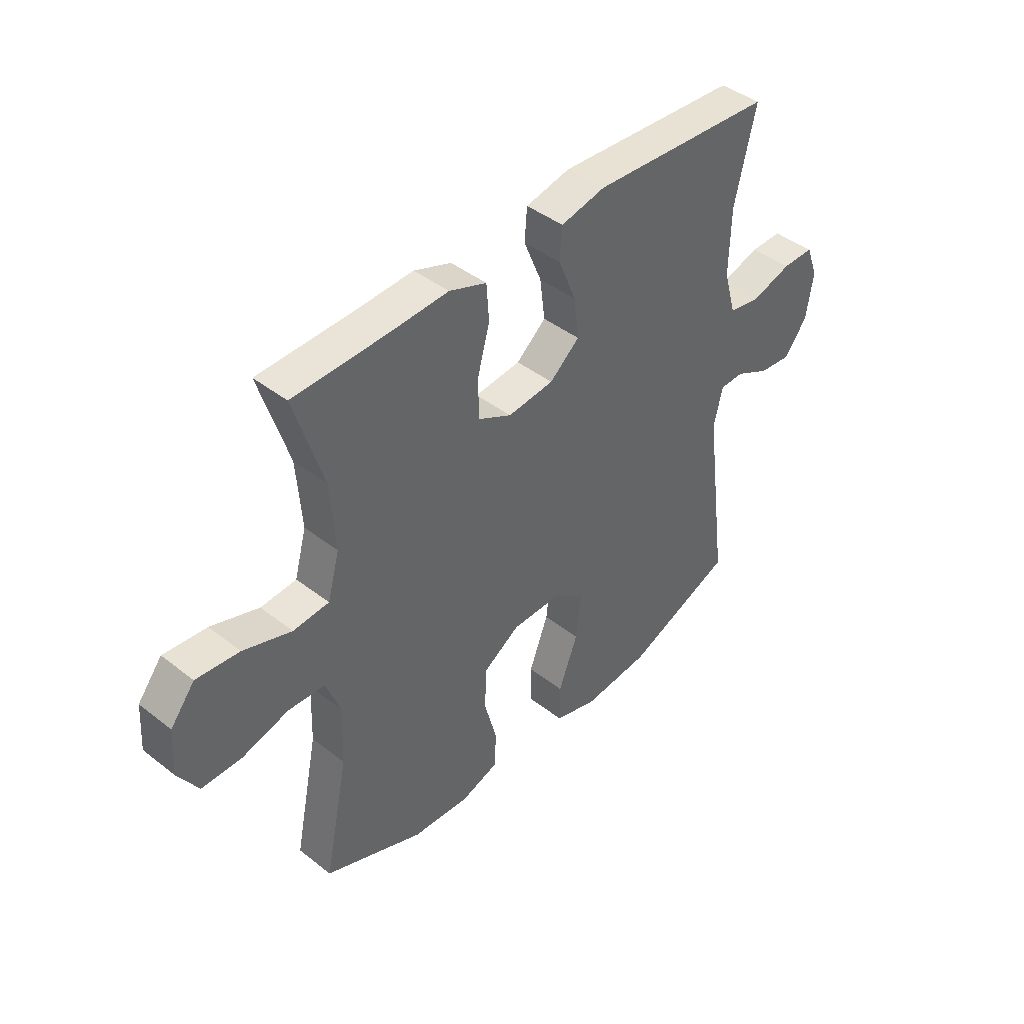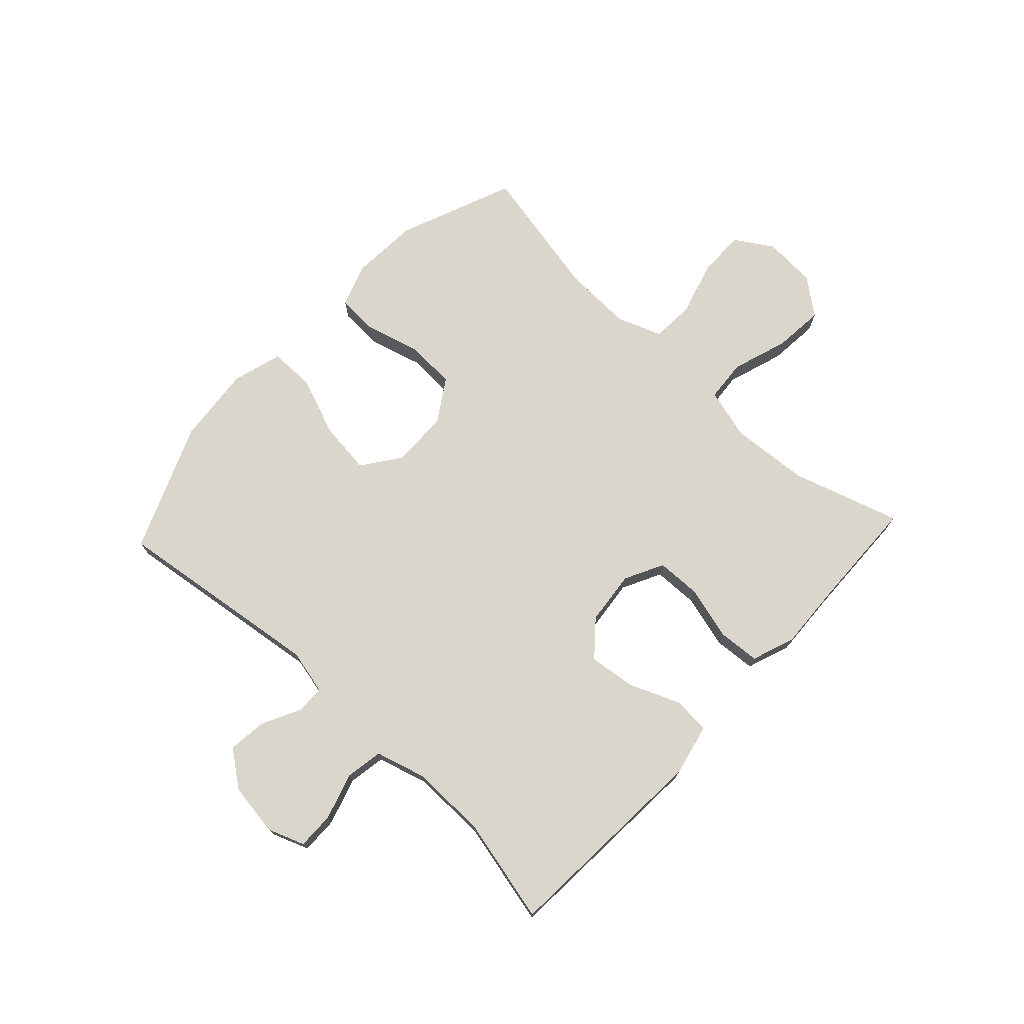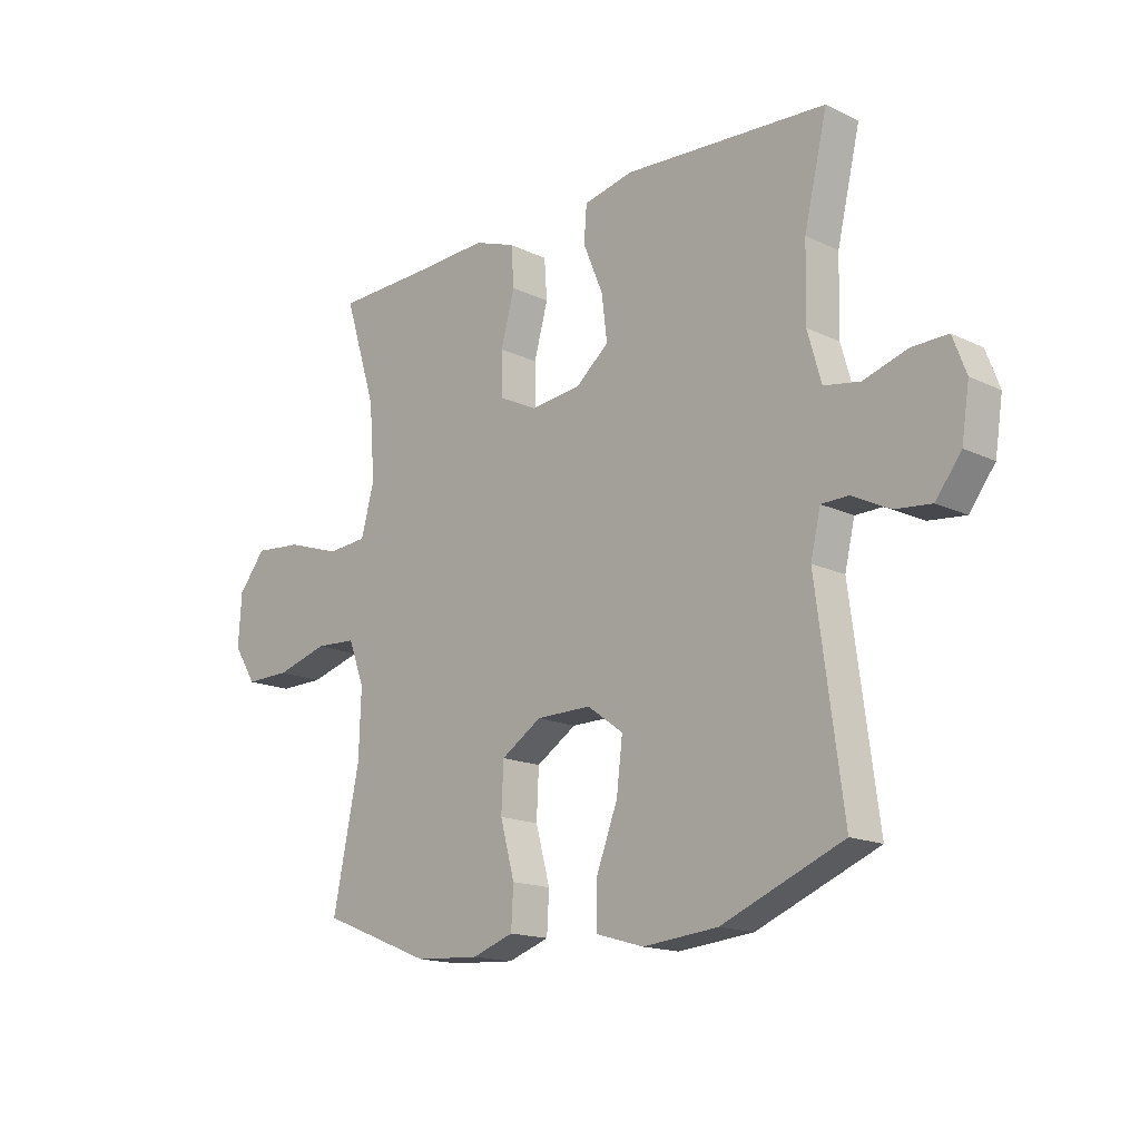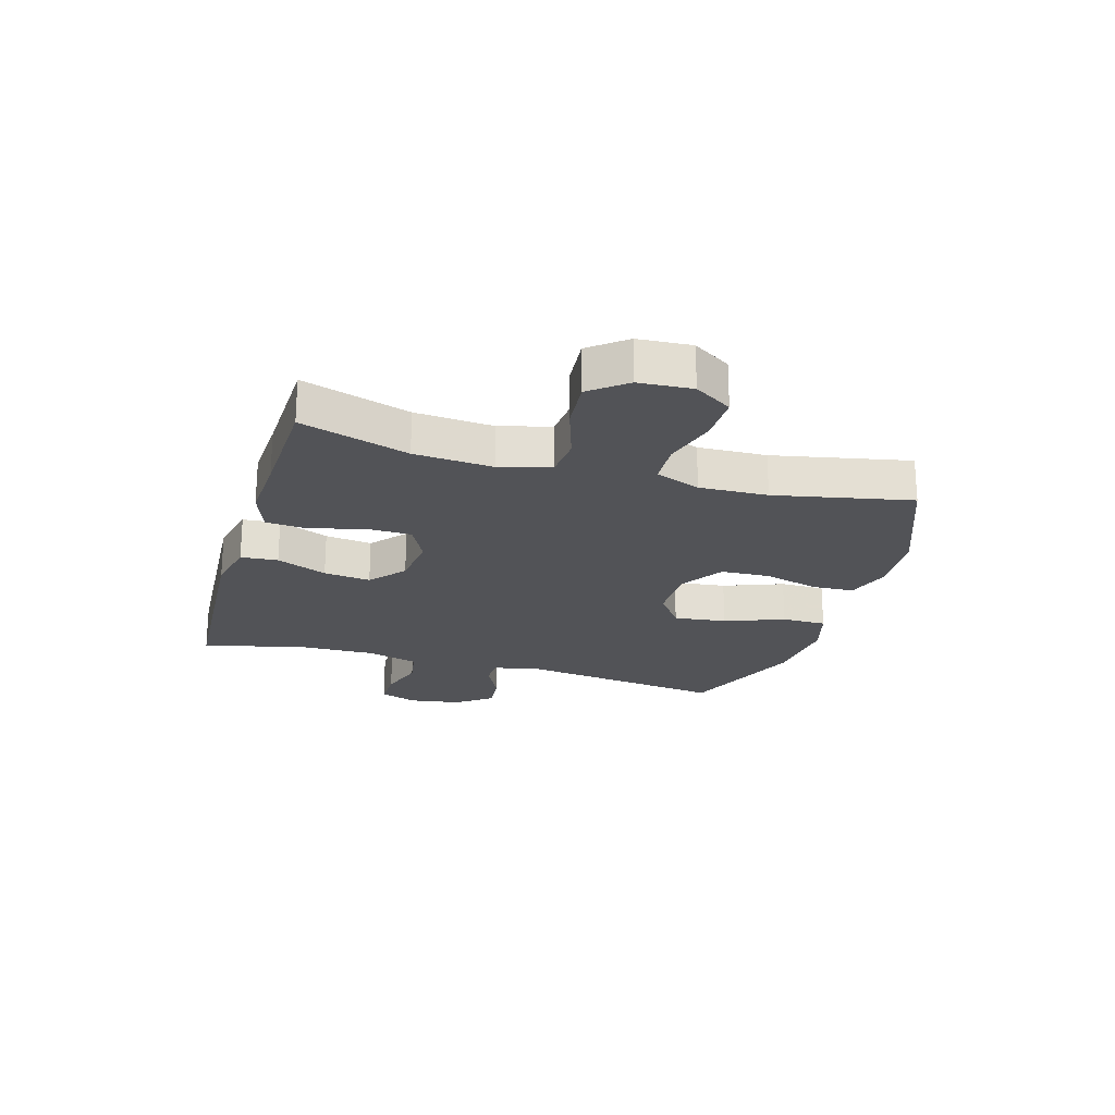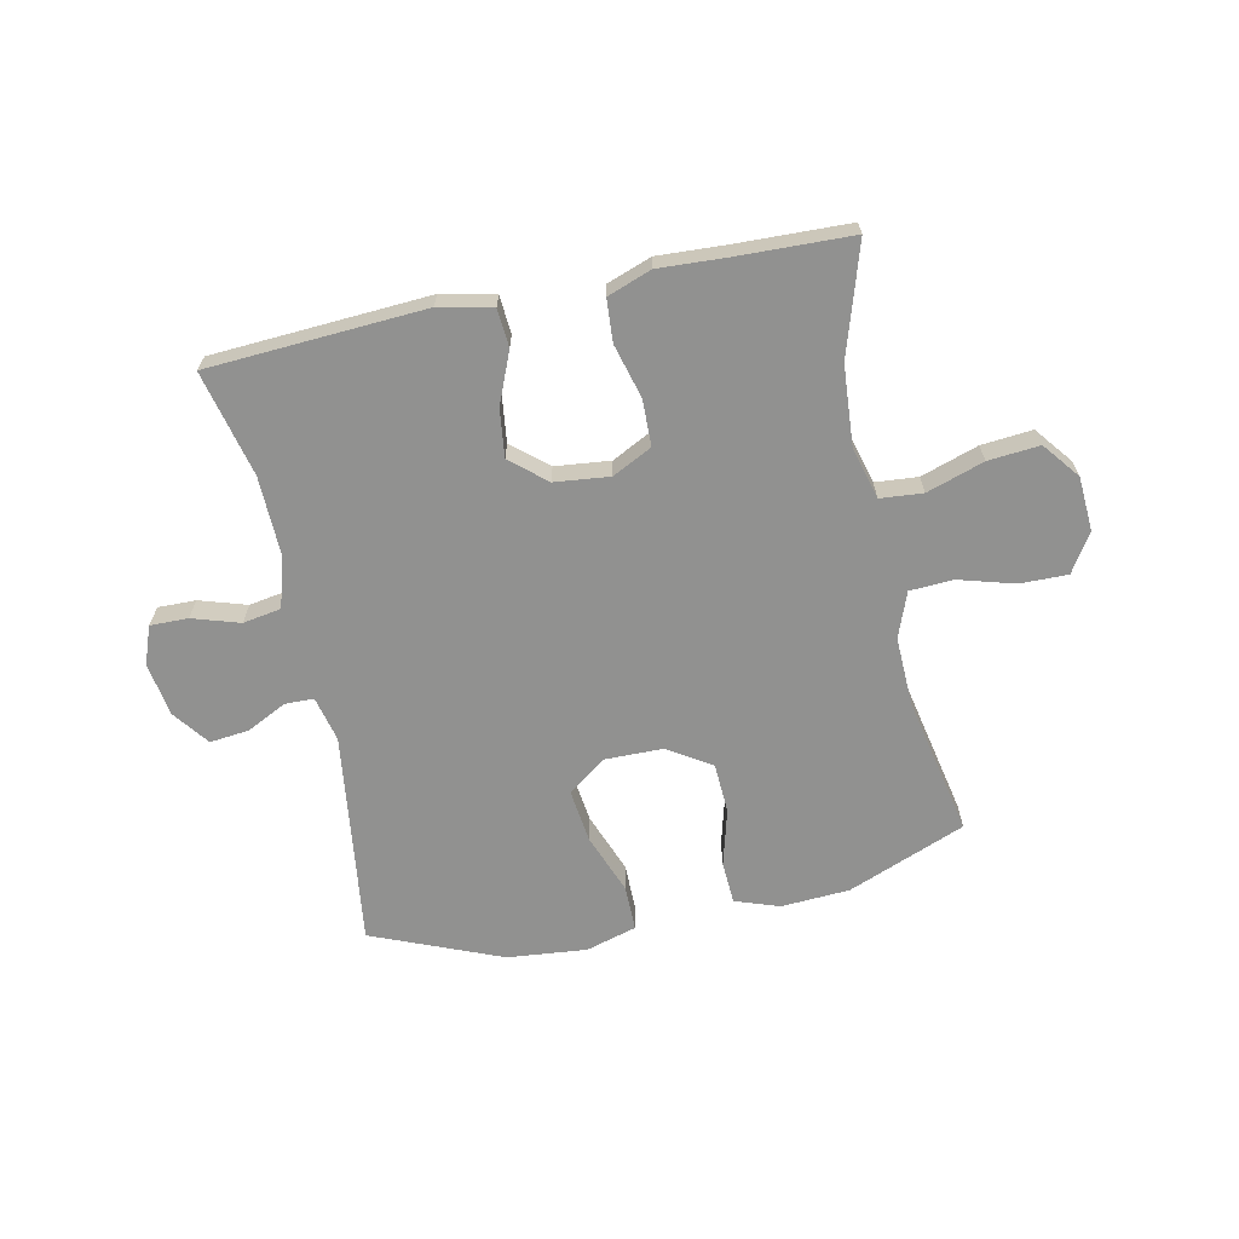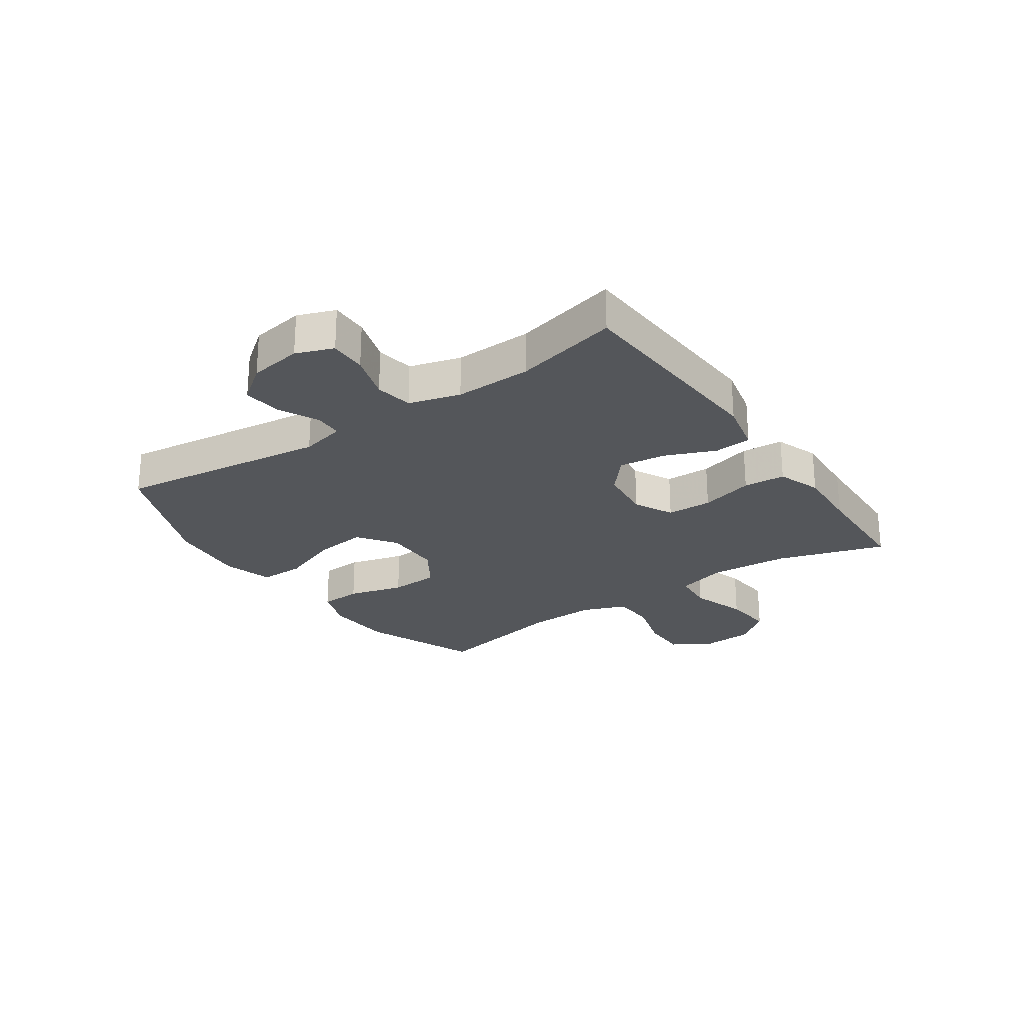
<metadata>
{"format":"obj","ext":"obj","renderer":"f3d","projection":"perspective","resolution":1024,"background":"white","views":[{"elev":42.6,"azim":133.0,"up":"+Z"},{"elev":73.6,"azim":-47.0,"up":"+Y"},{"elev":-16.0,"azim":-134.7,"up":"+Z"},{"elev":-22.4,"azim":73.6,"up":"+Y"},{"elev":-65.9,"azim":11.9,"up":"+Y"},{"elev":-25.2,"azim":-55.4,"up":"+Y"}]}
</metadata>
<code>
v 0.5 0.07 -0.5
v 0.3 0.07 -0.58
v 0.184 0.07 -0.587
v 0.109 0.07 -0.561
v 0.105 0.07 -0.489
v 0.131 0.07 -0.393
v 0.127 0.07 -0.308
v 0.054 0.07 -0.261
v -0.045 0.07 -0.26
v -0.11 0.07 -0.307
v -0.099 0.07 -0.398
v -0.06 0.07 -0.501
v -0.06 0.07 -0.578
v -0.146 0.07 -0.603
v -0.281 0.07 -0.59
v -0.5 0.07 -0.5
v -0.452 0.07 -0.137
v -0.47 0.07 -0.06
v -0.519 0.07 -0.059
v -0.587 0.07 -0.093
v -0.653 0.07 -0.1
v -0.699 0.07 -0.039
v -0.713 0.07 0.052
v -0.689 0.07 0.116
v -0.625 0.07 0.115
v -0.545 0.07 0.09
v -0.48 0.07 0.101
v -0.455 0.07 0.189
v -0.458 0.07 0.321
v -0.5 0.07 0.5
v -0.133 0.07 0.522
v -0.043 0.07 0.502
v -0.038 0.07 0.438
v -0.074 0.07 0.351
v -0.084 0.07 0.27
v -0.024 0.07 0.219
v 0.069 0.07 0.209
v 0.136 0.07 0.243
v 0.138 0.07 0.321
v 0.113 0.07 0.413
v 0.118 0.07 0.485
v 0.193 0.07 0.512
v 0.307 0.07 0.506
v 0.5 0.07 0.5
v 0.442 0.07 0.314
v 0.432 0.07 0.179
v 0.456 0.07 0.091
v 0.528 0.07 0.085
v 0.625 0.07 0.117
v 0.712 0.07 0.125
v 0.761 0.07 0.063
v 0.767 0.07 -0.029
v 0.726 0.07 -0.094
v 0.645 0.07 -0.093
v 0.551 0.07 -0.066
v 0.477 0.07 -0.07
v 0.448 0.07 -0.147
v 0.452 0.07 -0.265
v 0.5 0 -0.5
v 0.3 0 -0.58
v 0.184 0 -0.587
v 0.109 0 -0.561
v 0.105 0 -0.489
v 0.131 0 -0.393
v 0.127 0 -0.308
v 0.054 0 -0.261
v -0.045 0 -0.26
v -0.11 0 -0.307
v -0.099 0 -0.398
v -0.06 0 -0.501
v -0.06 0 -0.578
v -0.146 0 -0.603
v -0.281 0 -0.59
v -0.5 0 -0.5
v -0.452 0 -0.137
v -0.47 0 -0.06
v -0.519 0 -0.059
v -0.587 0 -0.093
v -0.653 0 -0.1
v -0.699 0 -0.039
v -0.713 0 0.052
v -0.689 0 0.116
v -0.625 0 0.115
v -0.545 0 0.09
v -0.48 0 0.101
v -0.455 0 0.189
v -0.458 0 0.321
v -0.5 0 0.5
v -0.133 0 0.522
v -0.043 0 0.502
v -0.038 0 0.438
v -0.074 0 0.351
v -0.084 0 0.27
v -0.024 0 0.219
v 0.069 0 0.209
v 0.136 0 0.243
v 0.138 0 0.321
v 0.113 0 0.413
v 0.118 0 0.485
v 0.193 0 0.512
v 0.307 0 0.506
v 0.5 0 0.5
v 0.442 0 0.314
v 0.432 0 0.179
v 0.456 0 0.091
v 0.528 0 0.085
v 0.625 0 0.117
v 0.712 0 0.125
v 0.761 0 0.063
v 0.767 0 -0.029
v 0.726 0 -0.094
v 0.645 0 -0.093
v 0.551 0 -0.066
v 0.477 0 -0.07
v 0.448 0 -0.147
v 0.452 0 -0.265
f 53 54 55
f 52 53 55
f 51 52 55
f 50 51 55
f 49 50 55
f 48 49 55
f 47 48 55 56
f 46 47 56 57
f 43 44 45
f 43 45 46
f 42 43 46
f 41 42 46
f 40 41 46
f 39 40 46
f 46 57 58
f 39 46 58
f 38 39 58
f 32 33 34
f 31 32 34
f 30 31 34
f 29 30 34
f 28 29 34 35
f 27 28 35 36
f 24 25 26
f 23 24 26
f 22 23 26
f 21 22 26
f 20 21 26
f 19 20 26
f 18 19 26 27
f 27 36 37
f 18 27 37
f 17 18 37
f 15 16 17
f 14 15 17
f 13 14 17
f 12 13 17
f 11 12 17
f 4 5 6
f 3 4 6
f 2 3 6
f 1 2 6
f 58 1 6
f 58 6 7
f 38 58 7 8
f 37 38 8 9
f 17 37 9 10
f 10 11 17
f 113 112 111
f 113 111 110
f 113 110 109
f 113 109 108
f 113 108 107
f 113 107 106
f 114 113 106 105
f 115 114 105 104
f 103 102 101
f 104 103 101
f 104 101 100
f 104 100 99
f 104 99 98
f 104 98 97
f 116 115 104
f 116 104 97
f 116 97 96
f 92 91 90
f 92 90 89
f 92 89 88
f 92 88 87
f 93 92 87 86
f 94 93 86 85
f 84 83 82
f 84 82 81
f 84 81 80
f 84 80 79
f 84 79 78
f 84 78 77
f 85 84 77 76
f 95 94 85
f 95 85 76
f 95 76 75
f 75 74 73
f 75 73 72
f 75 72 71
f 75 71 70
f 75 70 69
f 64 63 62
f 64 62 61
f 64 61 60
f 64 60 59
f 64 59 116
f 65 64 116
f 66 65 116 96
f 67 66 96 95
f 68 67 95 75
f 75 69 68
f 1 59 60 2
f 2 60 61 3
f 3 61 62 4
f 4 62 63 5
f 5 63 64 6
f 6 64 65 7
f 7 65 66 8
f 8 66 67 9
f 9 67 68 10
f 10 68 69 11
f 11 69 70 12
f 12 70 71 13
f 13 71 72 14
f 14 72 73 15
f 15 73 74 16
f 16 74 75 17
f 17 75 76 18
f 18 76 77 19
f 19 77 78 20
f 20 78 79 21
f 21 79 80 22
f 22 80 81 23
f 23 81 82 24
f 24 82 83 25
f 25 83 84 26
f 26 84 85 27
f 27 85 86 28
f 28 86 87 29
f 29 87 88 30
f 30 88 89 31
f 31 89 90 32
f 32 90 91 33
f 33 91 92 34
f 34 92 93 35
f 35 93 94 36
f 36 94 95 37
f 37 95 96 38
f 38 96 97 39
f 39 97 98 40
f 40 98 99 41
f 41 99 100 42
f 42 100 101 43
f 43 101 102 44
f 44 102 103 45
f 45 103 104 46
f 46 104 105 47
f 47 105 106 48
f 48 106 107 49
f 49 107 108 50
f 50 108 109 51
f 51 109 110 52
f 52 110 111 53
f 53 111 112 54
f 54 112 113 55
f 55 113 114 56
f 56 114 115 57
f 57 115 116 58
f 58 116 59 1

</code>
